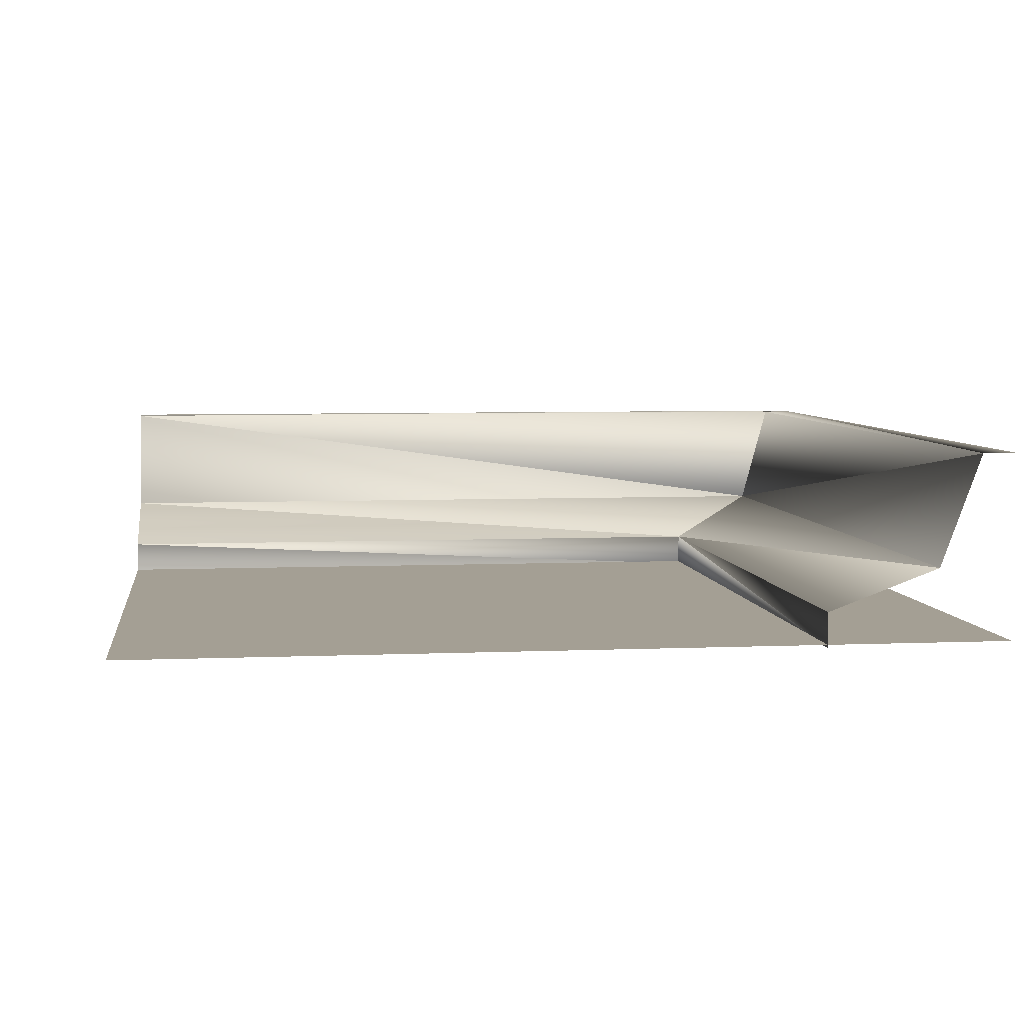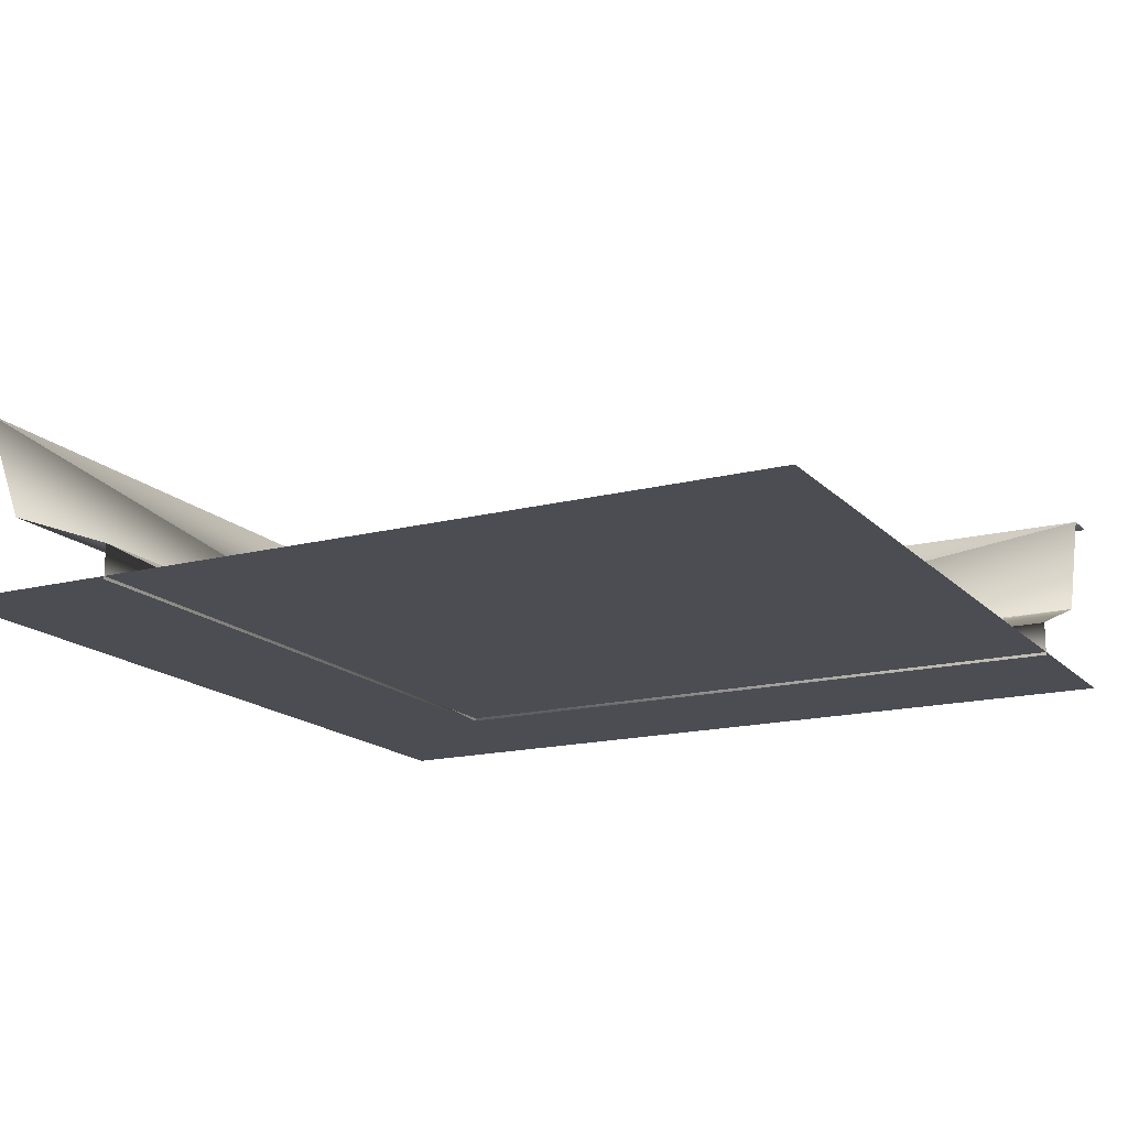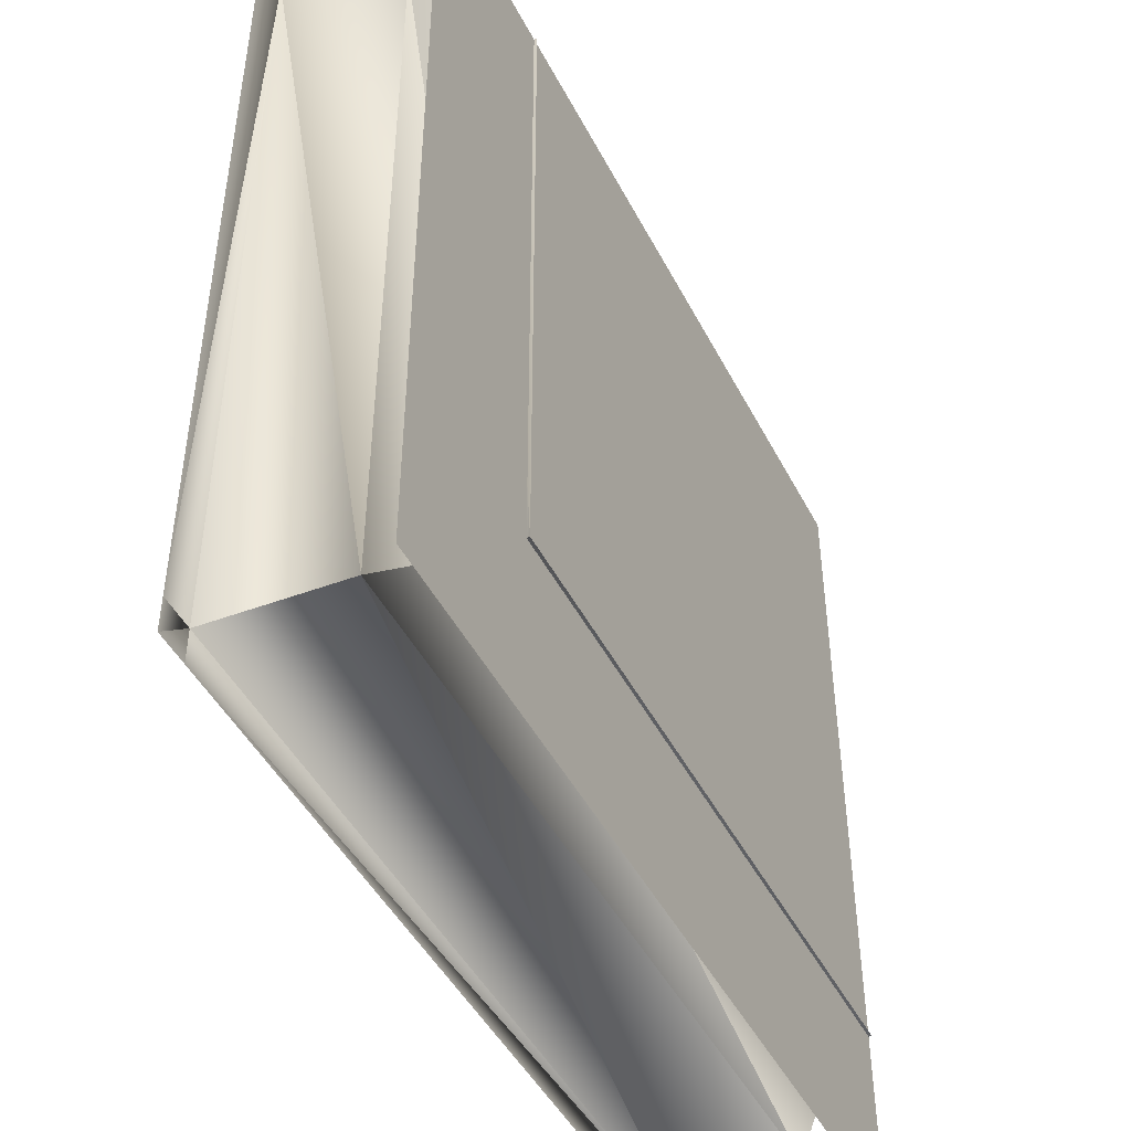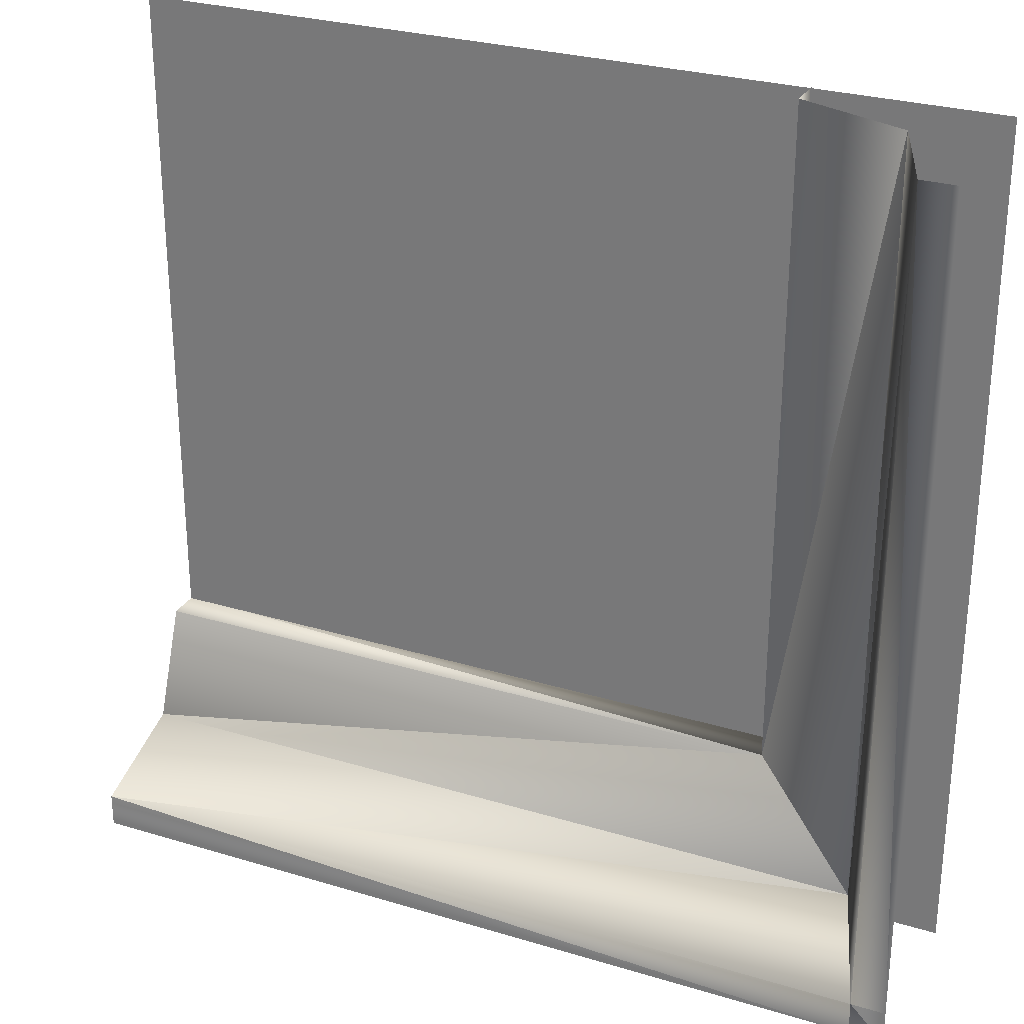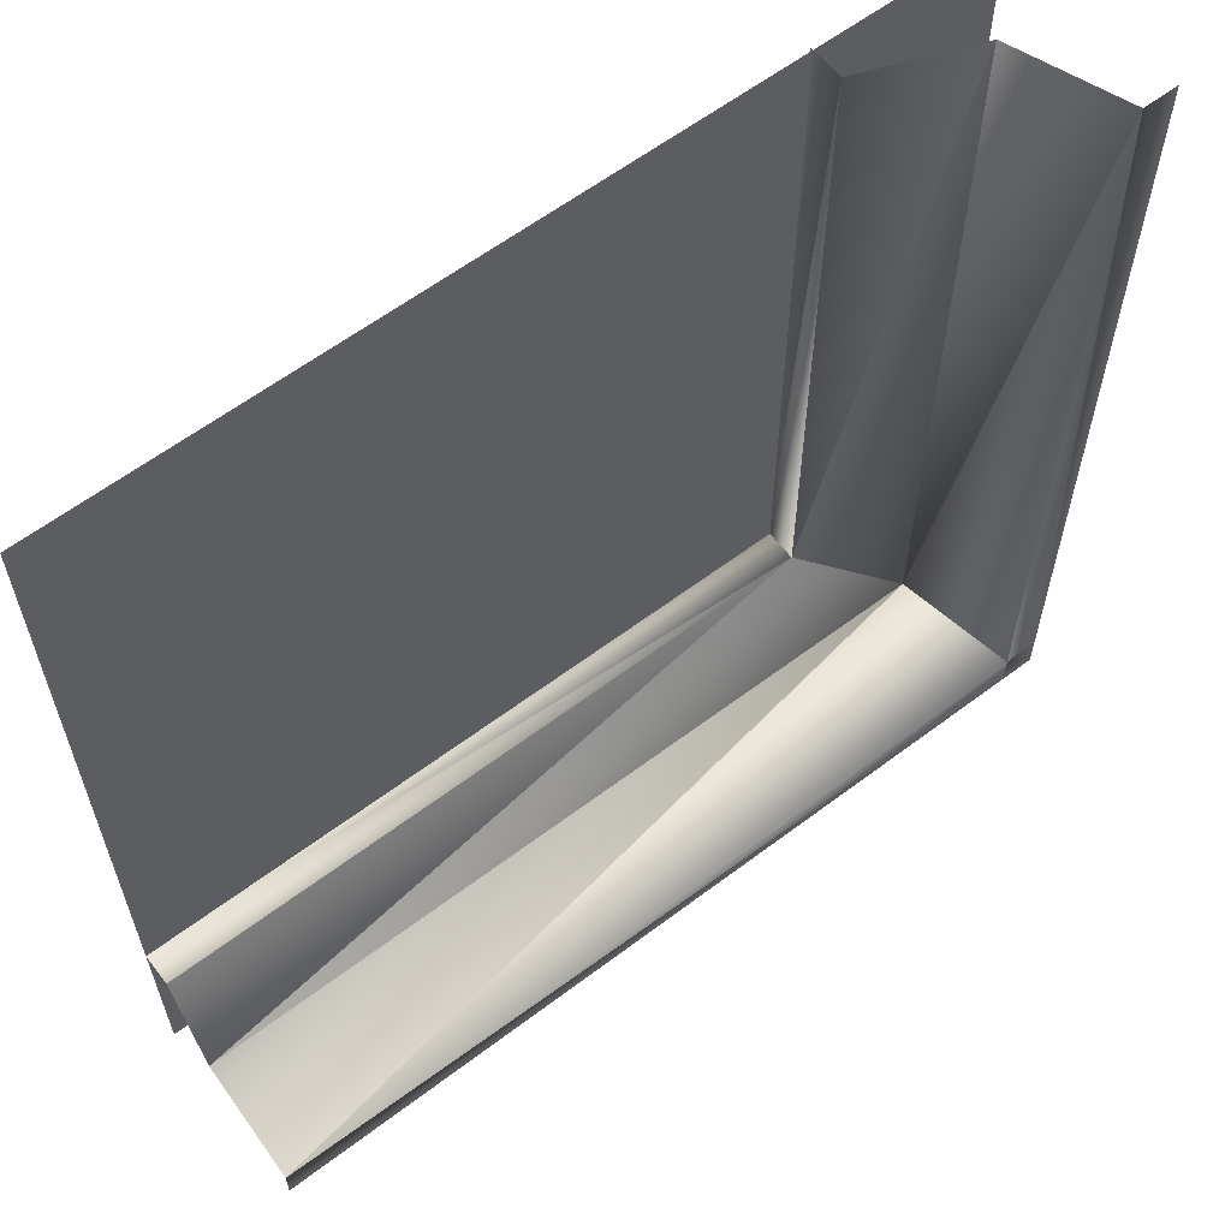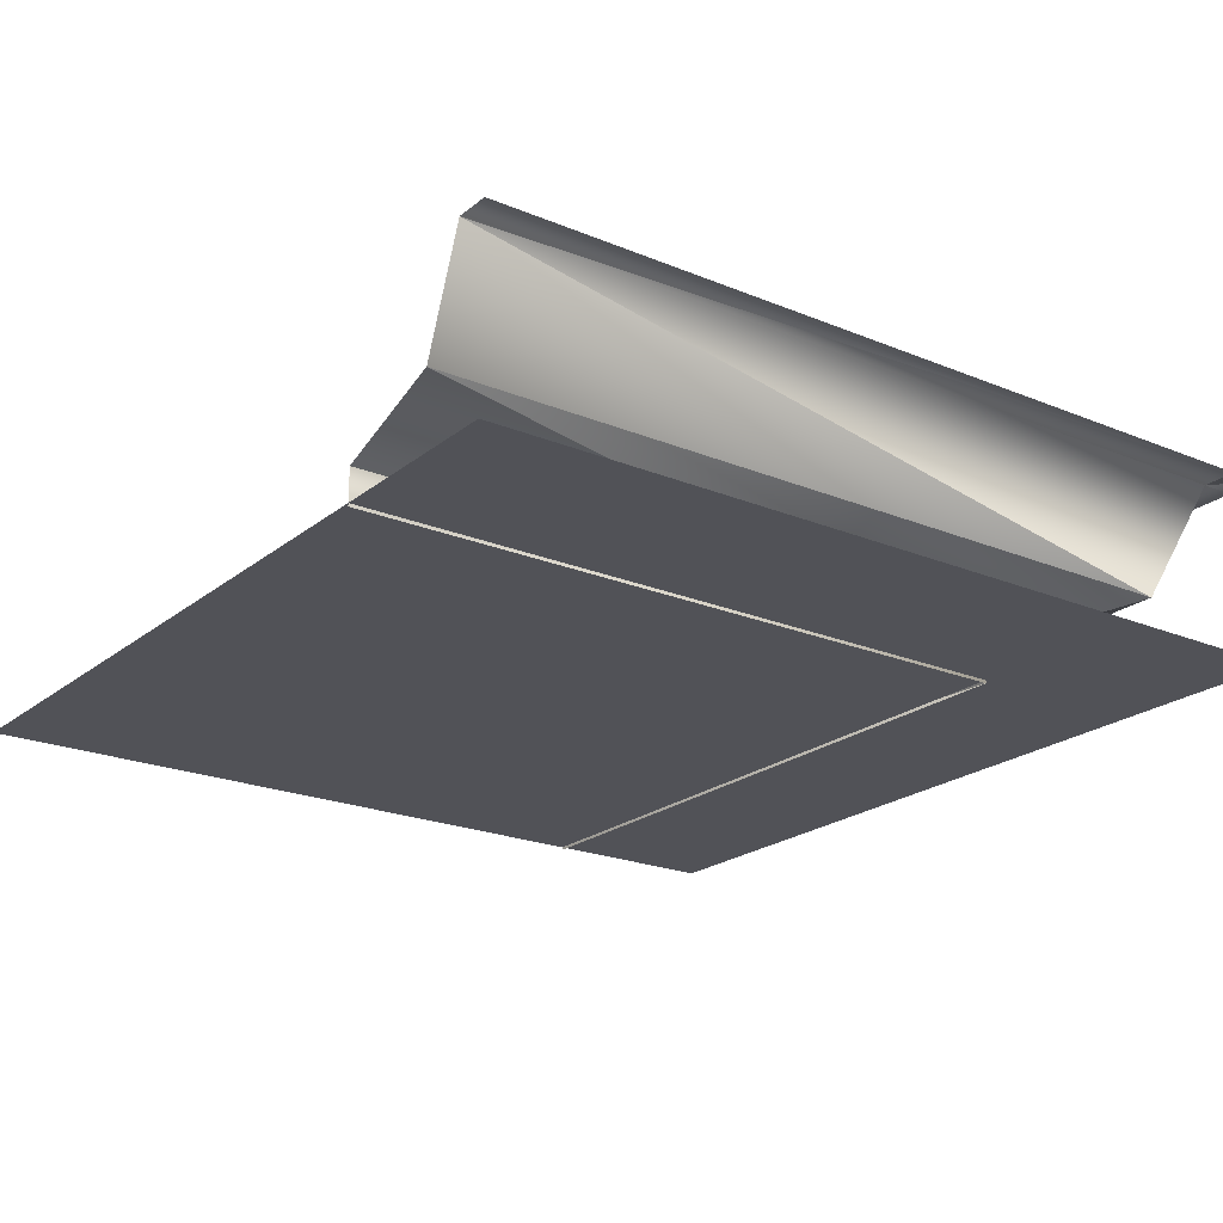
<metadata>
{"format":"obj","ext":"obj","renderer":"f3d","projection":"perspective","resolution":1024,"background":"white","views":[{"elev":5.5,"azim":82.4,"up":"+Y"},{"elev":-16.3,"azim":27.8,"up":"+Y"},{"elev":-46.7,"azim":-63.7,"up":"+Z"},{"elev":28.0,"azim":-155.3,"up":"+Z"},{"elev":61.1,"azim":142.4,"up":"+Z"},{"elev":-21.6,"azim":143.9,"up":"+Y"}]}
</metadata>
<code>
v 1 -1.832 -0.8293
v 1 -1.927 -0.5747
v 1 -1.578 -0.924
v -0.5731 -1.927 -0.5747
v -0.8277 -1.832 -0.8293
v -0.9224 -1.578 -0.924
v -0.8277 -1.832 1
v -0.9224 -1.578 1
v -1.002 -1.578 1
v -1.002 -1.578 -0.924
v -1.002 -1.578 -1.004
v -0.9224 -1.578 -1.004
v 1 -1.578 -1.004
v -0.5731 -1.927 1
v -0.5731 -2.007 1
v -0.5731 -2.007 -0.5747
v 1 -2.007 -0.5747
v 1 -2 -1
v -1 -2 -1
v 1 -2 1
v -1 -2 1
f 1 4 2
f 3 5 1
f 1 5 4
f 4 5 7
f 8 5 6
f 3 6 5
f 8 7 5
f 8 6 10
f 8 10 9
f 10 6 11
f 11 6 12
f 3 12 6
f 3 13 12
f 4 7 14
f 14 15 16
f 14 16 4
f 4 16 17
f 4 17 2
f 20 18 19
f 20 19 21

</code>
